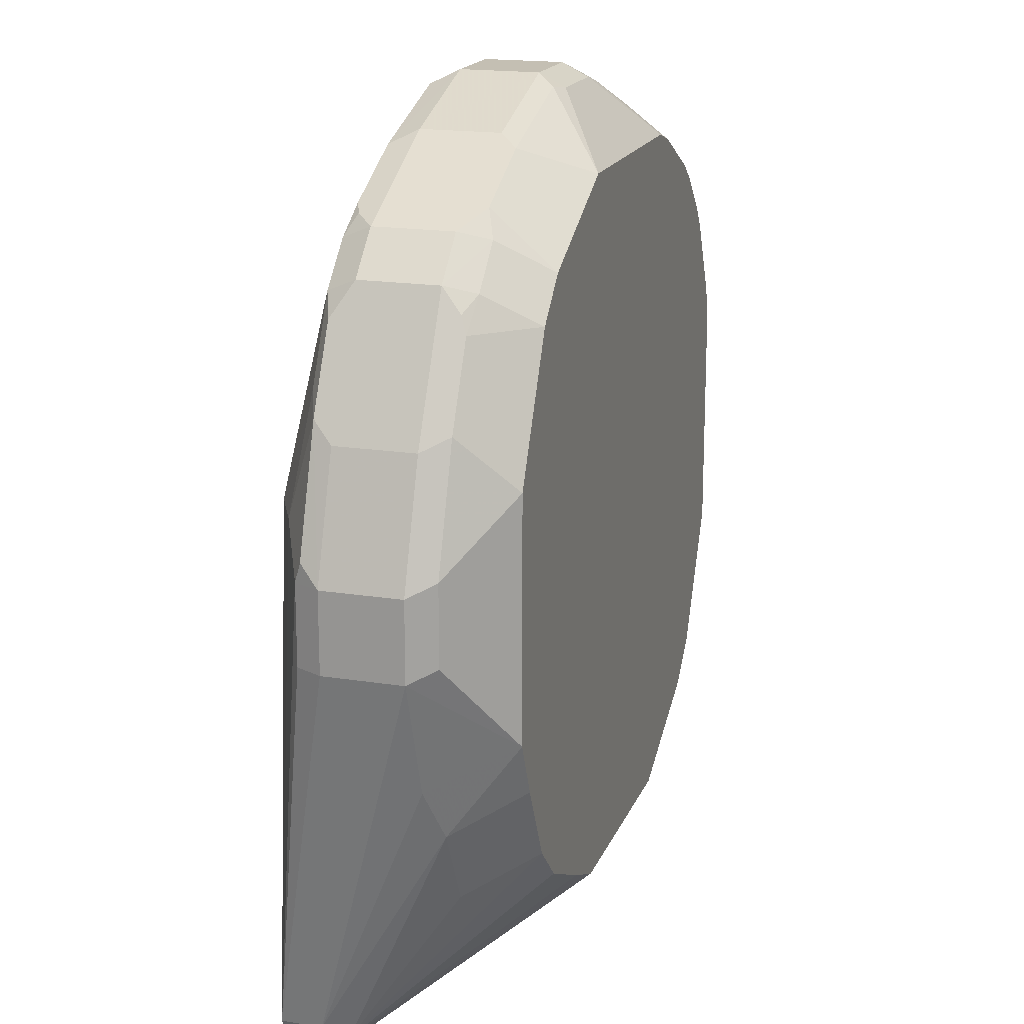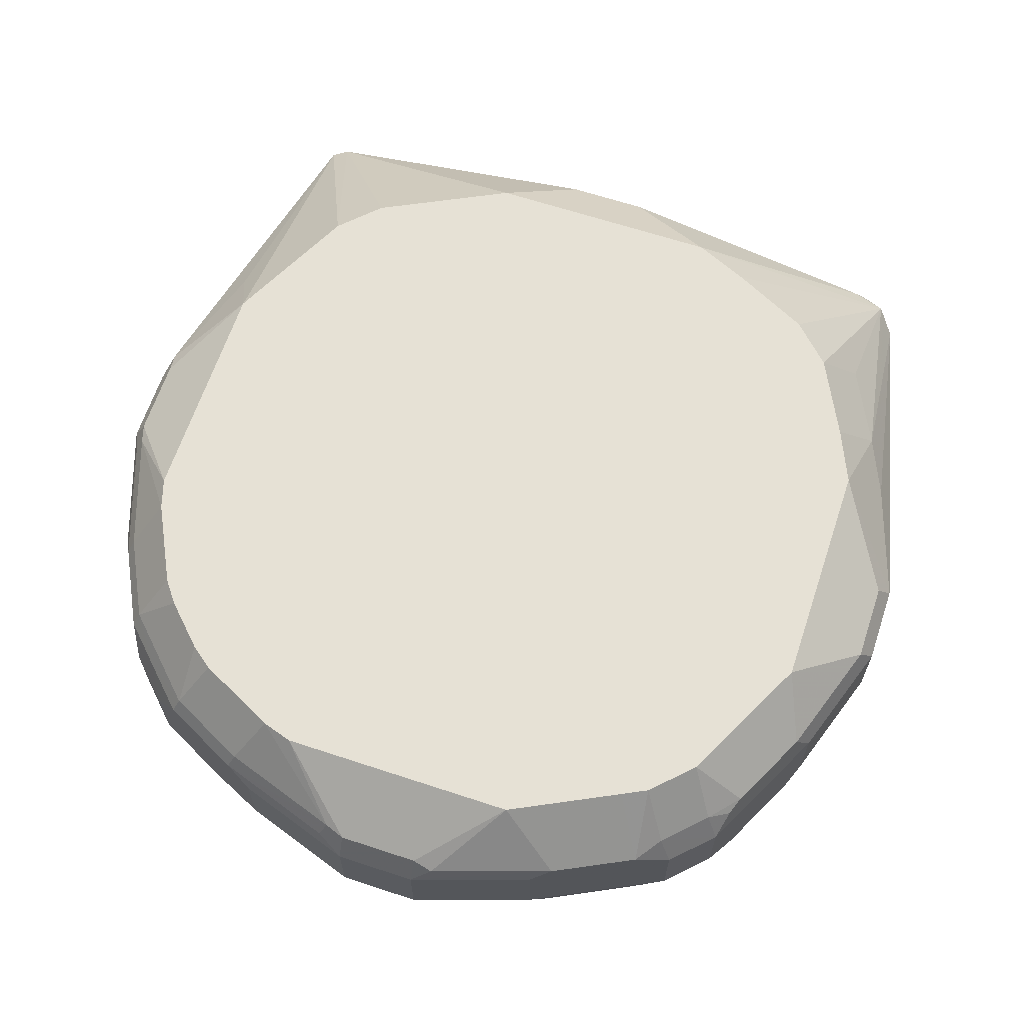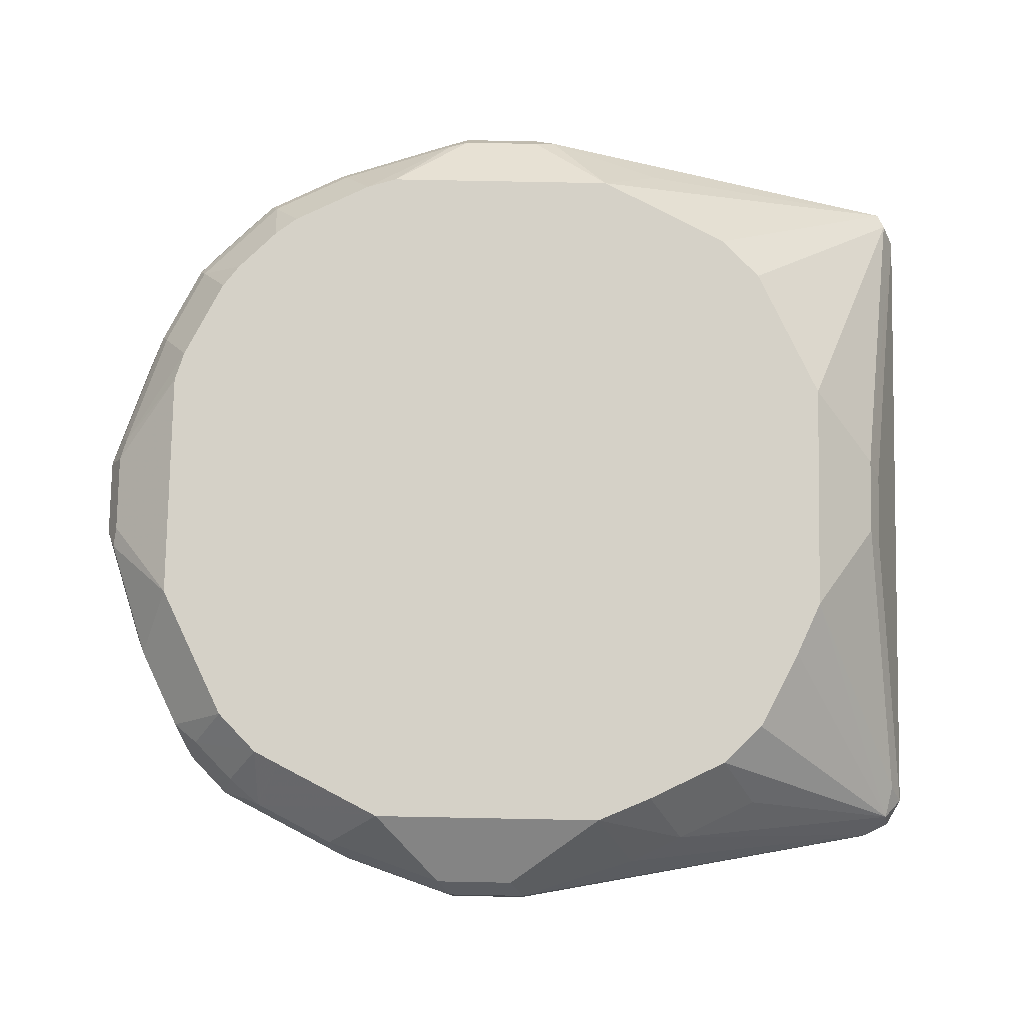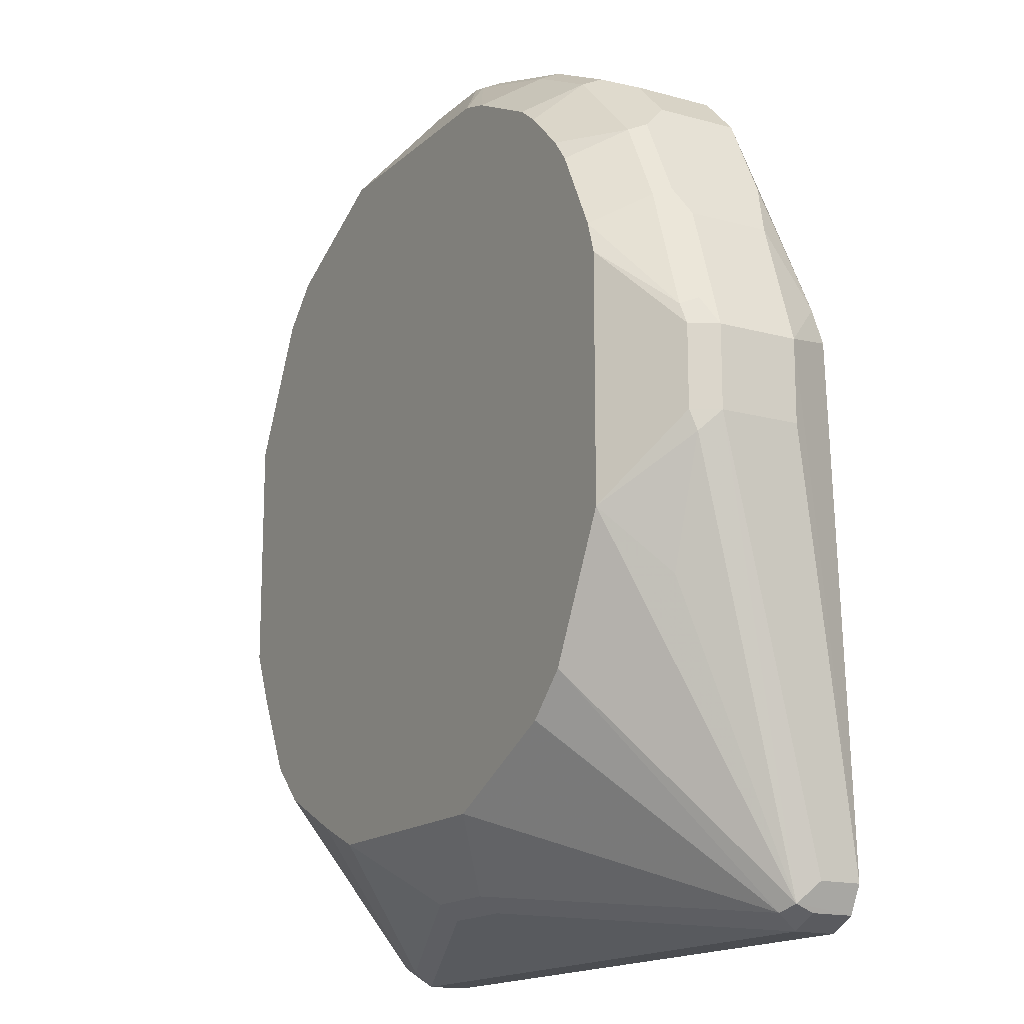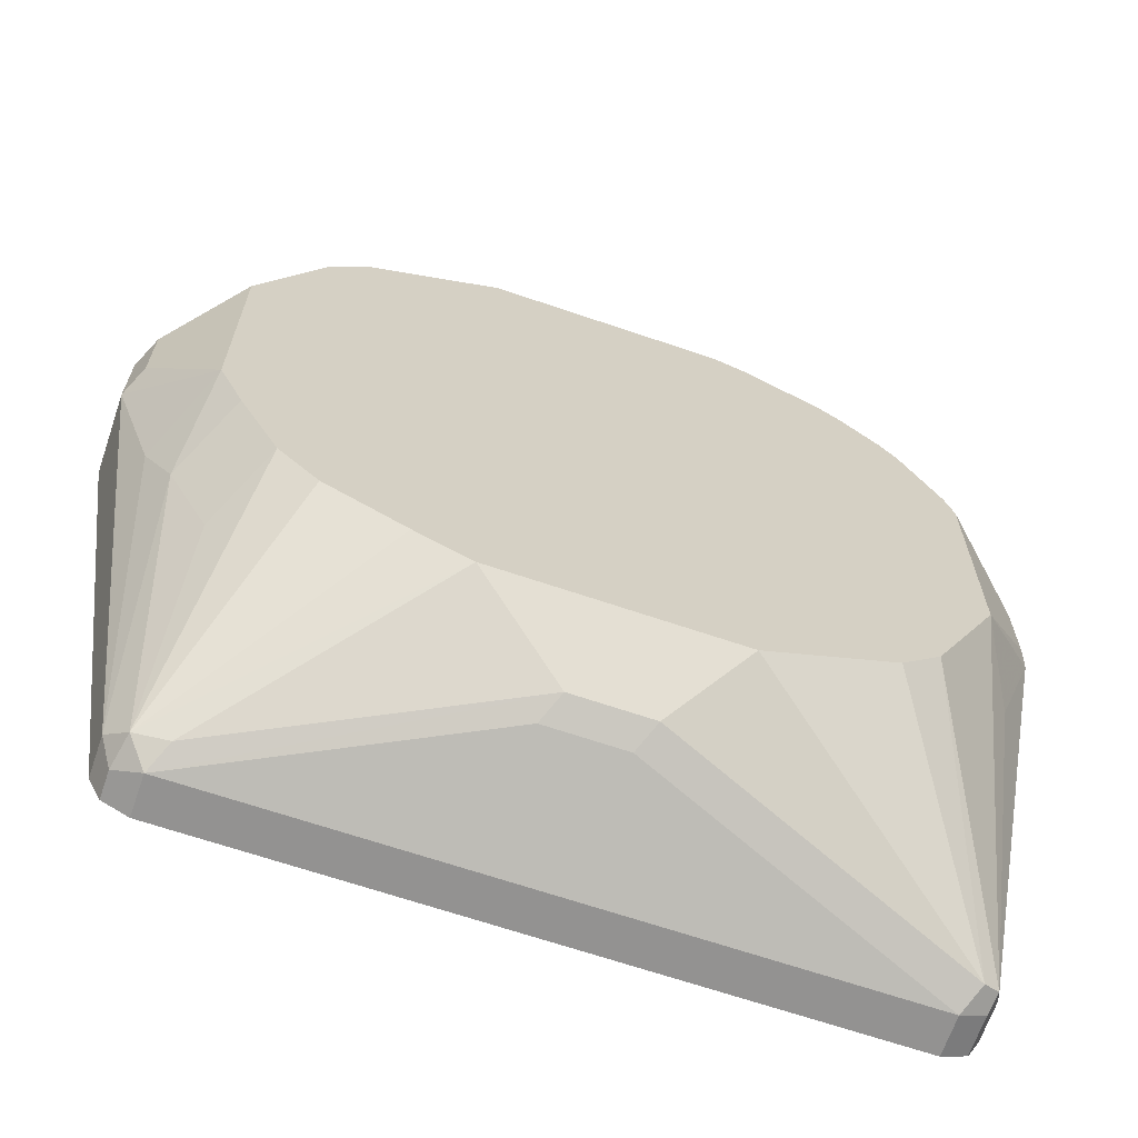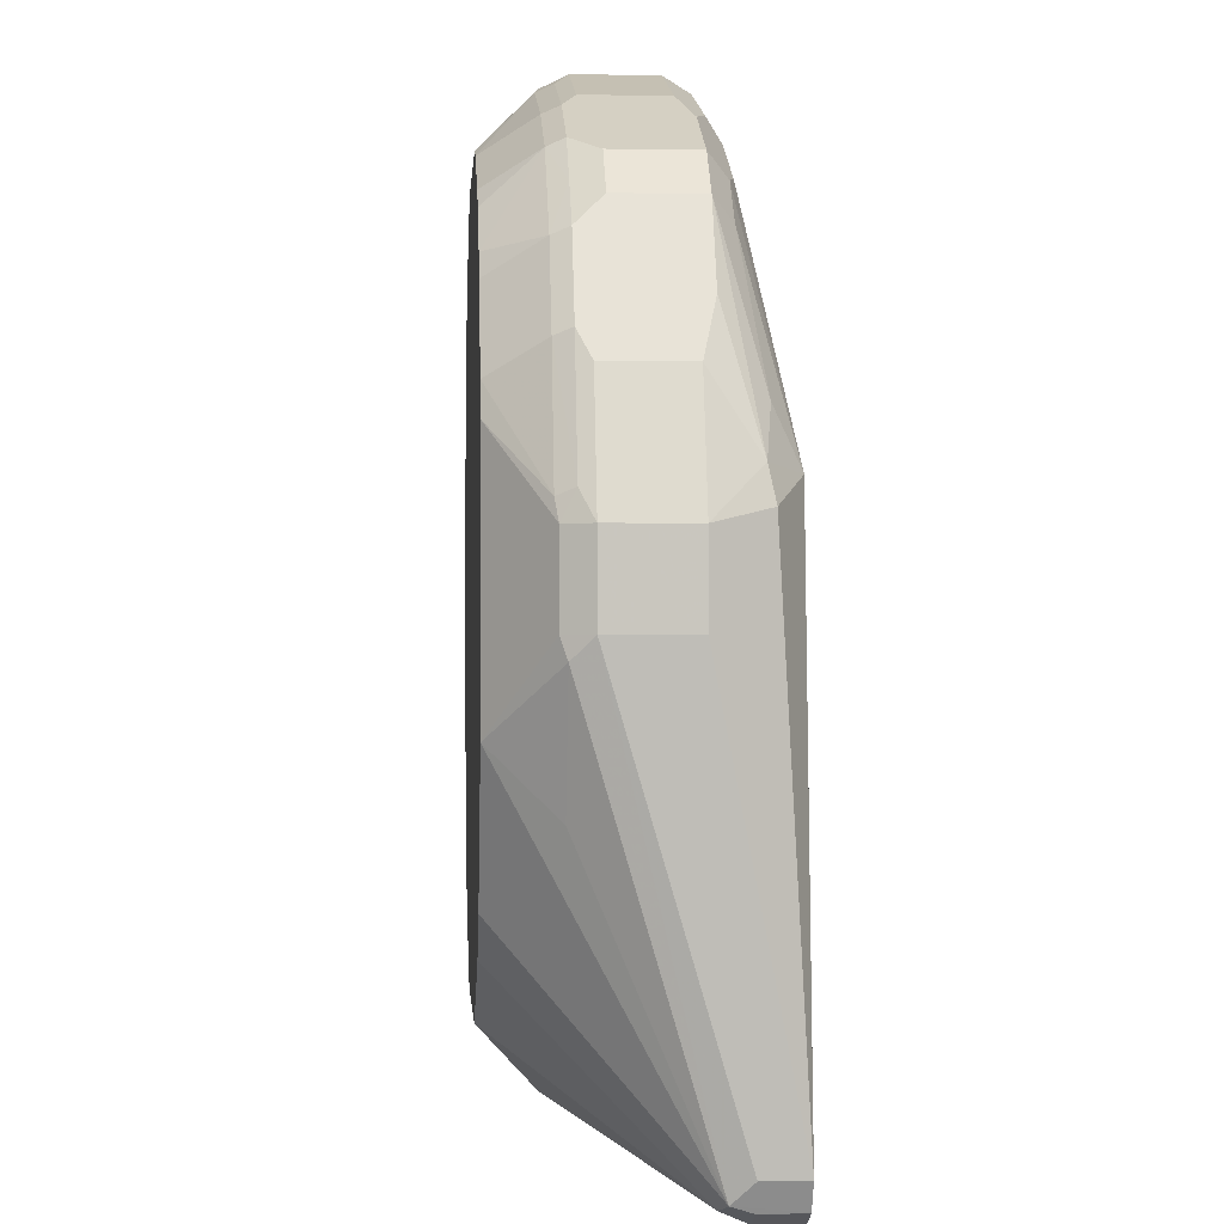
<metadata>
{"format":"obj","ext":"obj","renderer":"f3d","projection":"perspective","resolution":1024,"background":"white","views":[{"elev":17.9,"azim":-72.7,"up":"+Y"},{"elev":64.6,"azim":-161.6,"up":"+Z"},{"elev":78.9,"azim":-88.9,"up":"+Z"},{"elev":-15.8,"azim":60.1,"up":"+Y"},{"elev":-66.5,"azim":-18.9,"up":"+Y"},{"elev":-0.5,"azim":86.2,"up":"+Y"}]}
</metadata>
<code>
v 0.09927 0.156 0.04255
v 0.09927 0.156 0.07091
v 0.09927 0.1276 0.04255
v 0.08507 -0.01416 0.01364
v 0.08981 0.1607 0.02364
v 0.08746 0.1725 0.026
v 0.08507 0.1985 0.04255
v 0.08507 0.1985 0.07091
v 0.09454 0.1654 0.07563
v 0.09454 0.156 0.08036
v 0.09927 0.1276 0.07091
v 0.08507 -0.01416 0.02837
v 0.08153 -0.02124 0.03546
v 0.08052 -0.02326 0.01364
v 0.08214 -0.002917 0.01364
v 0.0709 0.1702 0.01419
v 0.07564 0.1891 0.02364
v 0.06143 0.2458 0.03782
v 0.07564 0.2175 0.03782
v 0.07564 0.2175 0.06618
v 0.0709 0.2269 0.07091
v 0.08034 0.208 0.07563
v 0.09216 0.1631 0.08154
v 0.07799 0.2056 0.08154
v 0.09454 0.1276 0.08036
v 0.0709 0.1843 0.09996
v 0.0957 0.1206 0.078
v 0.08153 0.07802 0.078
v 0.0709 0.09929 0.09996
v 0.06595 0.08939 0.09996
v 0.04726 0.052 0.09996
v 0.07564 -0.02361 0.03782
v 0.0709 -0.02836 0.02837
v 0.08034 -0.02361 0.02837
v 0.08034 -0.02361 0.01364
v 0.07771 0.006822 0.01364
v -0.1702 0.1702 0.01419
v -0.04256 0.2836 0.02837
v -1.389e-05 0.2694 0.02837
v 0.02836 0.2553 0.02837
v 0.04018 0.2529 0.03073
v 0.05435 0.2387 0.03073
v 0.07145 0.01311 0.01364
v 0.04726 0.26 0.03782
v 0.06143 0.2458 0.06618
v 0.06617 0.2364 0.07563
v 0.06757 0.1952 0.09996
v 0.06382 0.234 0.08154
v 0.03306 0.03782 0.09996
v -0.01418 0.0142 0.09996
v -0.03782 -0.00943 0.08036
v 0.03263 0.0376 0.09996
v -0.1702 -0.02836 0.02837
v 0.0709 -0.02836 0.01364
v -0.04256 -0.01416 0.07091
v -0.1796 0.1702 0.01891
v -0.1861 0.2127 0.03192
v -0.1719 0.2411 0.03192
v -0.1578 0.2553 0.03192
v -0.1418 0.2553 0.02837
v -0.1134 0.2694 0.02837
v -0.0709 0.2836 0.02837
v -0.1696 0.01311 0.01364
v -0.179 -0.0001707 0.01364
v -0.1844 -0.01416 0.01364
v -0.04729 0.2931 0.0331
v -0.004748 0.2789 0.0331
v 0.007072 0.2765 0.03546
v 0.03544 0.2624 0.03546
v 0.01889 0.2742 0.03782
v 0.009454 0.2789 0.04728
v 0.04726 0.26 0.06618
v 0.052 0.2505 0.07563
v 0.0534 0.2236 0.09996
v 0.03544 0.2624 0.08154
v 0.04726 0.2316 0.09996
v -0.09927 0.0142 0.09996
v -0.06617 -0.00943 0.08036
v -0.1702 -0.02836 0.01364
v -0.0709 -0.01416 0.07091
v -0.1655 -0.02361 0.03782
v -0.1773 -0.02124 0.03546
v -0.1796 -0.02361 0.02364
v -0.1891 0.1702 0.02364
v -0.195 0.2056 0.03546
v -0.1808 0.234 0.03546
v -0.1749 0.2458 0.04255
v -0.1607 0.26 0.04255
v -0.1524 0.2624 0.03546
v -0.1465 0.2647 0.0331
v -0.1182 0.2789 0.0331
v -0.07563 0.2931 0.0331
v -0.2127 0.1276 0.04255
v -0.208 0.1276 0.0331
v -0.208 0.156 0.0331
v -0.1796 -0.02361 0.01364
v -0.1844 -0.01416 0.02837
v -0.04256 0.2978 0.04255
v -1.389e-05 0.2836 0.04255
v 0.009454 0.2789 0.07563
v 0.02836 0.2694 0.07091
v 0.0378 0.2647 0.07563
v 0.007072 0.2765 0.08154
v 0.02503 0.2519 0.09996
v 0.03306 0.2458 0.09996
v -0.119 0.02285 0.09996
v -0.1473 0.03703 0.09996
v -0.1615 0.0512 0.09996
v -0.1749 0.03782 0.07563
v -0.1891 0.06621 0.07563
v -0.2092 0.1631 0.03546
v -0.2127 0.156 0.04255
v -0.1985 0.1985 0.04255
v -0.1891 0.2175 0.04255
v -0.1891 0.2175 0.07091
v -0.1749 0.2458 0.07091
v -0.1607 0.26 0.07091
v -0.1229 0.2789 0.04255
v -0.1134 0.2836 0.04255
v -0.0709 0.2978 0.04255
v -0.2127 0.1276 0.07091
v -0.1985 0.08511 0.07091
v -0.04256 0.2978 0.07091
v -1.389e-05 0.2836 0.07091
v -0.03312 0.2931 0.07563
v -0.03547 0.2907 0.08154
v -0.003343 0.2661 0.09996
v -0.1757 0.07959 0.09996
v -0.1844 0.09929 0.09996
v -0.2127 0.156 0.07091
v -0.1985 0.1985 0.07091
v -0.1796 0.2316 0.08036
v -0.1773 0.2375 0.078
v -0.1938 0.2032 0.08036
v -0.1702 0.2428 0.08154
v -0.156 0.2571 0.08154
v -0.1489 0.2659 0.078
v -0.1229 0.2789 0.07091
v -0.1134 0.2836 0.07091
v -0.0709 0.2978 0.07091
v -0.208 0.1324 0.08036
v -0.04256 0.2931 0.08036
v -0.01418 0.2694 0.09996
v -0.1844 0.1843 0.09996
v -0.208 0.1607 0.08036
v -0.1655 0.2222 0.09996
v -0.1607 0.2316 0.09996
v -0.1465 0.2458 0.09996
v -0.09973 0.2692 0.09996
v -0.1205 0.2801 0.078
v -0.1375 0.2503 0.09996
v -0.07798 0.2942 0.078
v -0.0709 0.2931 0.08036
v -0.09927 0.2694 0.09996
f 77 81 78
f 77 106 82
f 72 102 73
f 82 106 107
f 77 82 81
f 82 97 83
f 75 105 76
f 75 100 103
f 72 101 102
f 75 127 104
f 75 103 127
f 75 102 100
f 73 102 75
f 82 107 108
f 75 104 105
f 82 108 109
f 86 116 87
f 82 110 97
f 89 91 90
f 89 118 91
f 88 118 89
f 88 138 118
f 88 117 138
f 87 117 88
f 87 116 117
f 86 115 116
f 86 114 115
f 85 114 86
f 85 113 114
f 85 112 113
f 85 111 112
f 85 95 111
f 84 95 85
f 82 109 110
f 71 99 124
f 58 87 88
f 70 98 99
f 58 86 87
f 57 86 58
f 57 85 86
f 57 84 85
f 56 65 84
f 56 84 57
f 53 96 79
f 53 83 96
f 53 82 83
f 53 81 82
f 53 78 81
f 53 80 78
f 51 80 55
f 91 118 119
f 51 78 80
f 58 88 59
f 59 88 89
f 59 89 90
f 59 90 60
f 68 98 70
f 67 98 68
f 66 98 67
f 66 120 98
f 66 92 120
f 65 121 93
f 65 97 121
f 70 99 71
f 65 83 97
f 65 95 84
f 65 94 95
f 65 93 94
f 61 92 62
f 61 91 92
f 60 91 61
f 60 90 91
f 65 96 83
f 91 119 120
f 126 142 143
f 93 121 130
f 132 135 133
f 132 147 135
f 132 146 147
f 130 134 131
f 130 145 134
f 129 145 141
f 129 144 145
f 126 143 127
f 50 78 51
f 123 126 125
f 123 142 126
f 123 153 142
f 123 140 153
f 121 129 141
f 121 122 129
f 132 134 144
f 121 145 130
f 132 144 146
f 135 147 136
f 152 154 153
f 150 154 152
f 149 154 150
f 142 154 143
f 142 153 154
f 140 150 152
f 140 152 153
f 139 150 140
f 138 150 139
f 137 151 149
f 137 148 151
f 137 150 138
f 137 149 150
f 136 148 137
f 136 147 148
f 134 145 144
f 121 141 145
f 119 140 120
f 119 139 140
f 100 102 101
f 100 126 103
f 100 125 126
f 100 123 125
f 100 124 123
f 98 124 99
f 98 123 124
f 98 140 123
f 98 120 140
f 97 122 121
f 97 110 122
f 95 112 111
f 93 95 94
f 93 112 95
f 93 130 112
f 103 126 127
f 108 128 110
f 108 110 109
f 110 128 129
f 118 139 119
f 118 138 139
f 117 136 137
f 117 137 138
f 116 136 117
f 116 135 136
f 116 133 135
f 91 120 92
f 115 134 132
f 115 133 116
f 115 132 133
f 113 115 114
f 113 131 115
f 112 131 113
f 112 130 131
f 110 129 122
f 115 131 134
f 50 77 78
f 71 124 100
f 48 75 76
f 13 33 34
f 13 32 33
f 13 31 32
f 13 29 30
f 13 28 29
f 11 13 12
f 11 27 13
f 11 25 27
f 10 29 25
f 10 26 29
f 10 23 26
f 9 24 23
f 9 22 24
f 9 23 10
f 8 46 22
f 13 34 14
f 8 21 46
f 13 27 28
f 15 36 16
f 18 72 45
f 18 44 72
f 18 41 44
f 18 42 41
f 17 42 18
f 16 63 37
f 16 43 63
f 16 36 43
f 16 42 17
f 16 41 42
f 16 40 41
f 16 39 40
f 16 38 39
f 16 62 38
f 16 37 62
f 14 34 35
f 8 20 21
f 7 20 8
f 7 19 20
f 3 11 12
f 2 25 11
f 2 10 25
f 2 9 10
f 2 22 9
f 2 8 22
f 1 8 2
f 1 7 8
f 1 6 7
f 1 5 6
f 1 4 5
f 1 3 4
f 1 11 3
f 1 2 11
f 48 76 74
f 3 12 4
f 4 12 13
f 4 13 14
f 4 14 35
f 6 19 7
f 6 18 19
f 6 17 18
f 6 16 17
f 5 16 6
f 4 16 5
f 4 15 16
f 18 45 46
f 4 36 15
f 4 63 43
f 4 64 63
f 4 65 64
f 4 96 65
f 4 79 96
f 4 54 79
f 4 35 54
f 4 43 36
f 18 46 21
f 13 30 31
f 18 20 19
f 37 64 65
f 37 63 64
f 37 61 62
f 37 60 61
f 37 59 60
f 37 58 59
f 37 57 58
f 37 56 57
f 33 80 53
f 33 55 80
f 33 51 55
f 33 35 34
f 33 54 35
f 33 79 54
f 33 53 79
f 37 65 56
f 38 62 92
f 38 92 66
f 38 66 67
f 48 73 75
f 46 73 48
f 45 73 46
f 45 72 73
f 44 101 72
f 44 100 101
f 44 71 100
f 32 52 50
f 44 70 71
f 44 69 68
f 40 44 41
f 40 69 44
f 39 69 40
f 18 21 20
f 39 67 68
f 38 67 39
f 44 68 70
f 32 49 52
f 39 68 69
f 32 50 51
f 26 154 149
f 26 143 154
f 26 127 143
f 26 104 127
f 26 105 104
f 26 76 105
f 26 74 76
f 26 47 74
f 24 74 47
f 24 48 74
f 23 47 26
f 23 24 47
f 22 48 24
f 32 51 33
f 22 46 48
f 26 149 151
f 26 151 148
f 25 29 27
f 26 147 146
f 31 49 32
f 27 29 28
f 26 148 147
f 26 30 29
f 26 31 30
f 26 52 49
f 26 50 52
f 26 77 50
f 26 49 31
f 26 107 106
f 26 108 107
f 26 146 144
f 26 128 108
f 26 144 129
f 26 106 77
f 26 129 128

</code>
